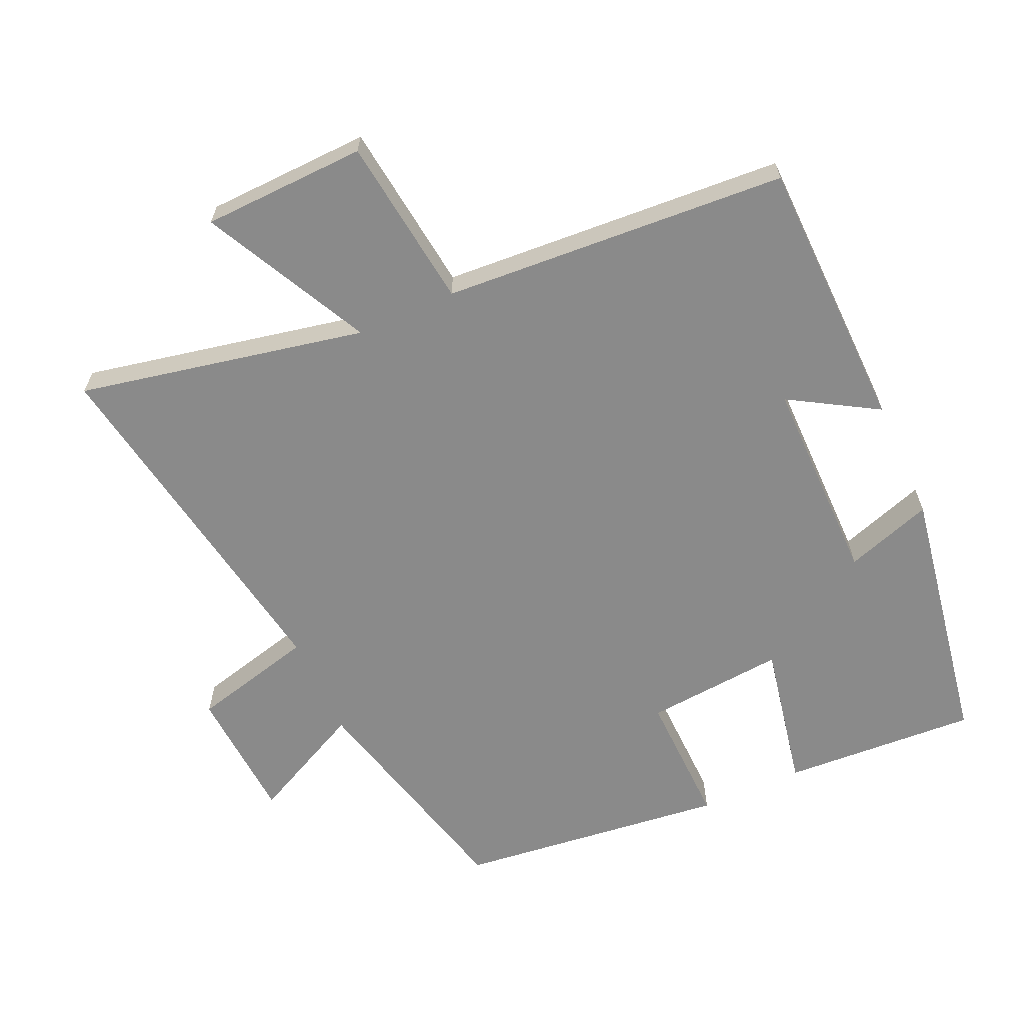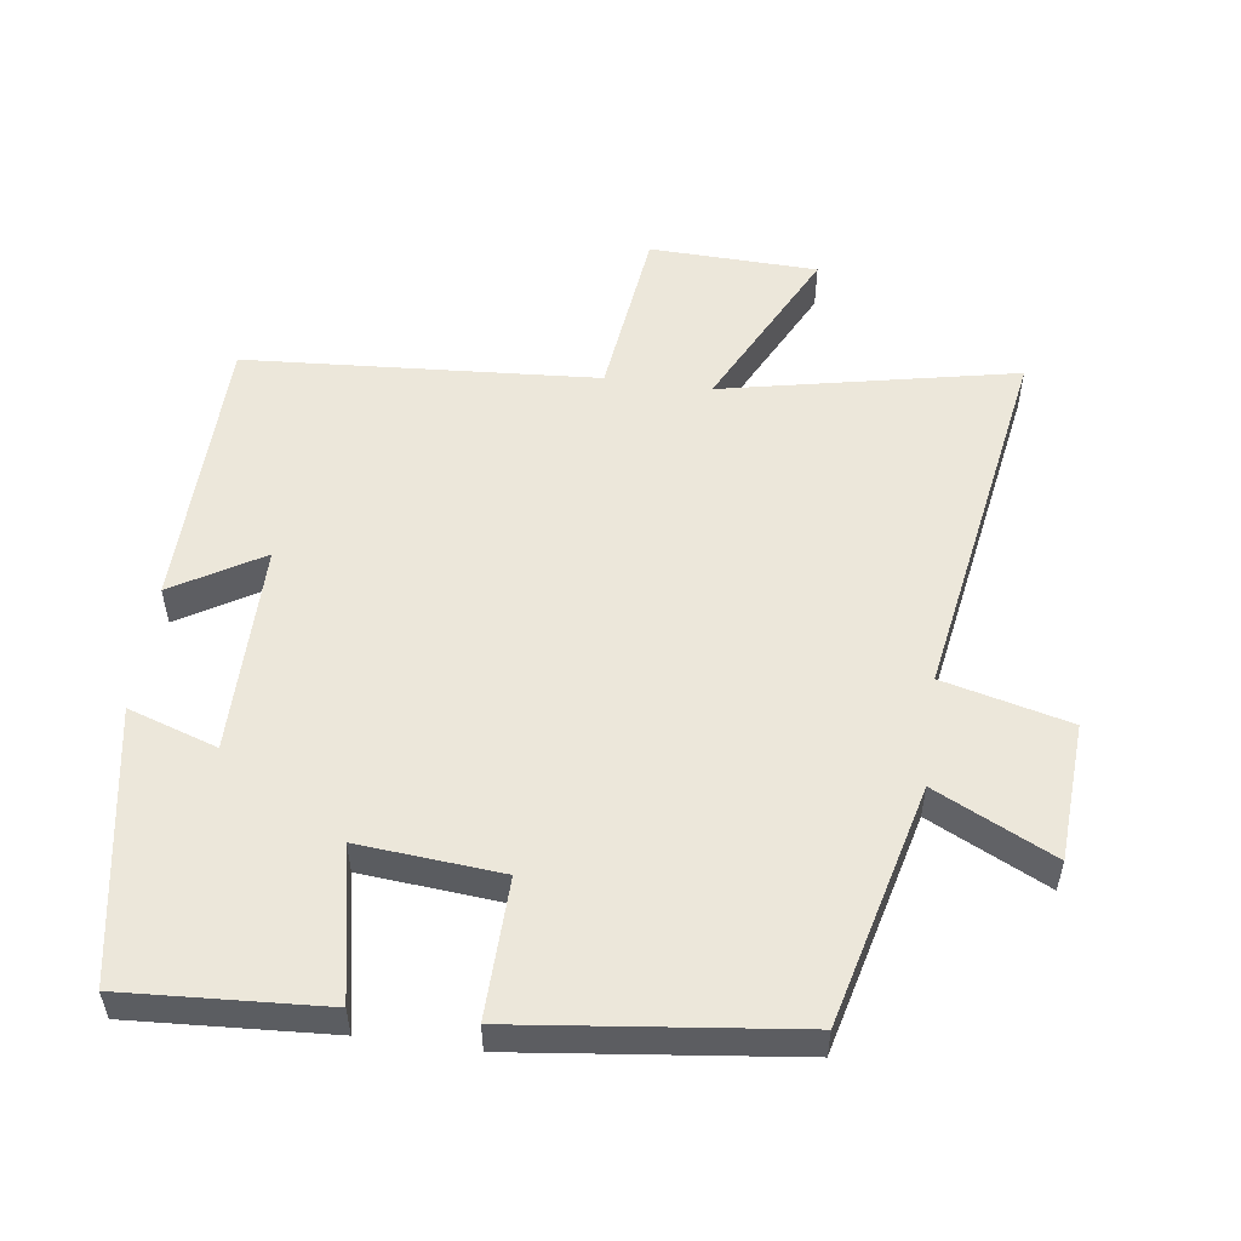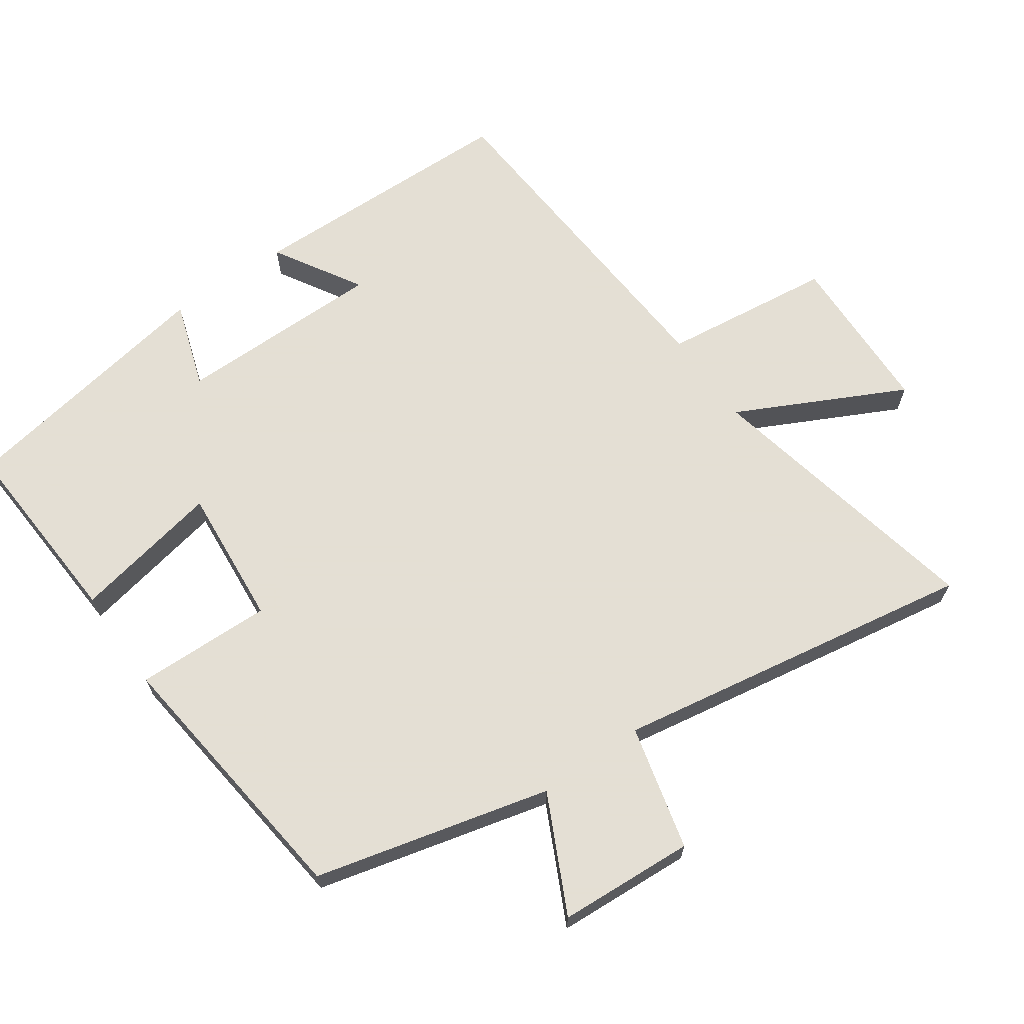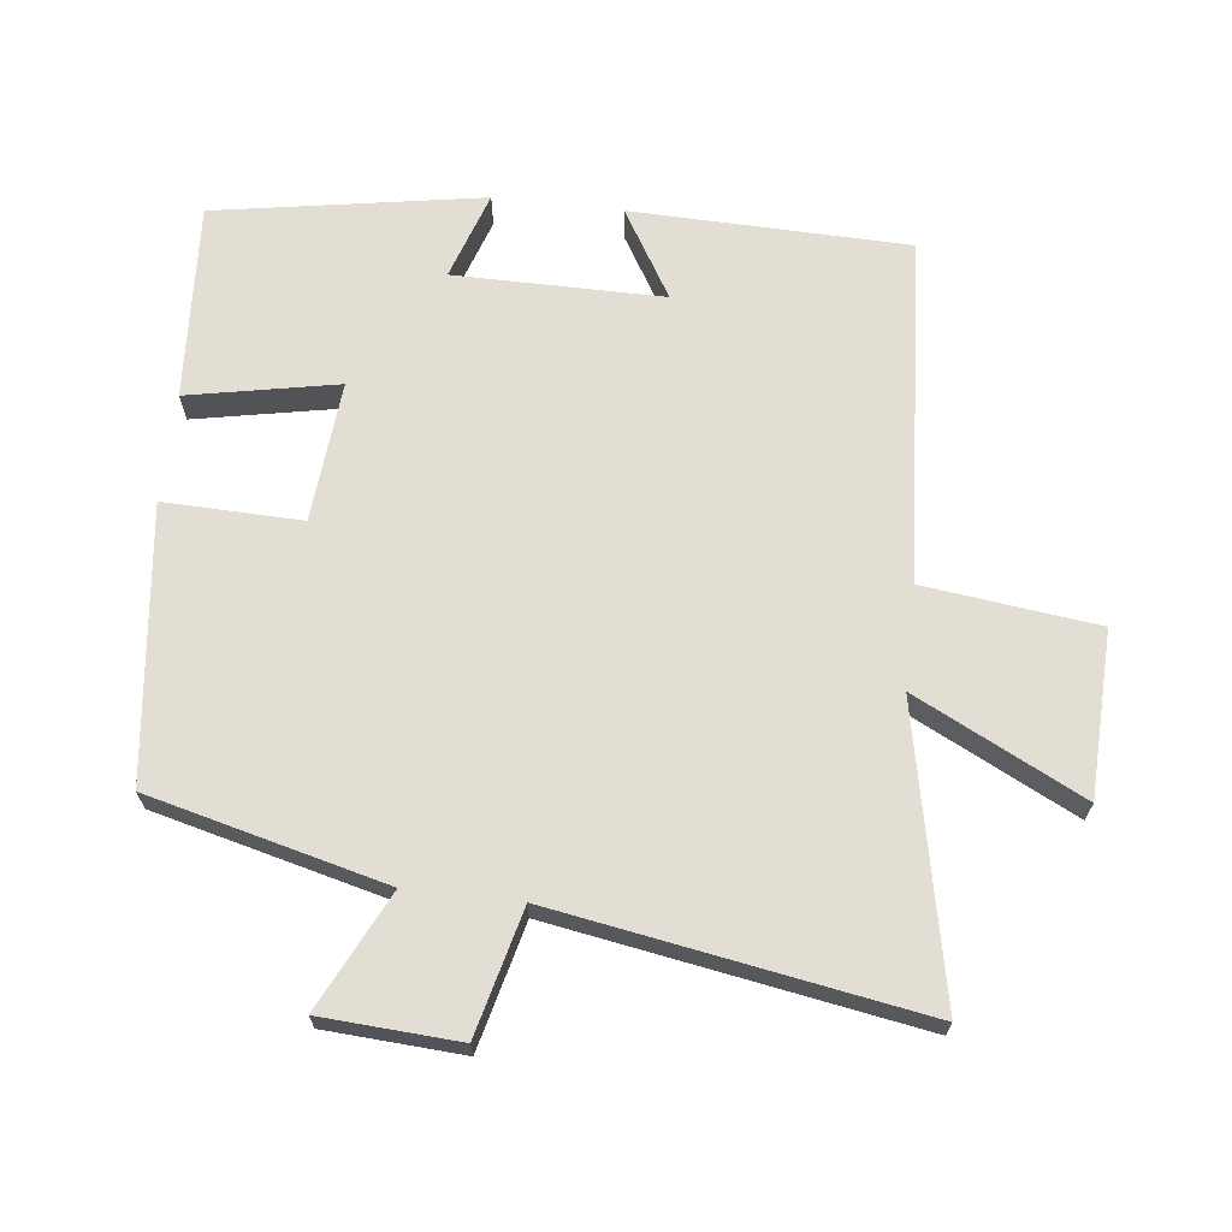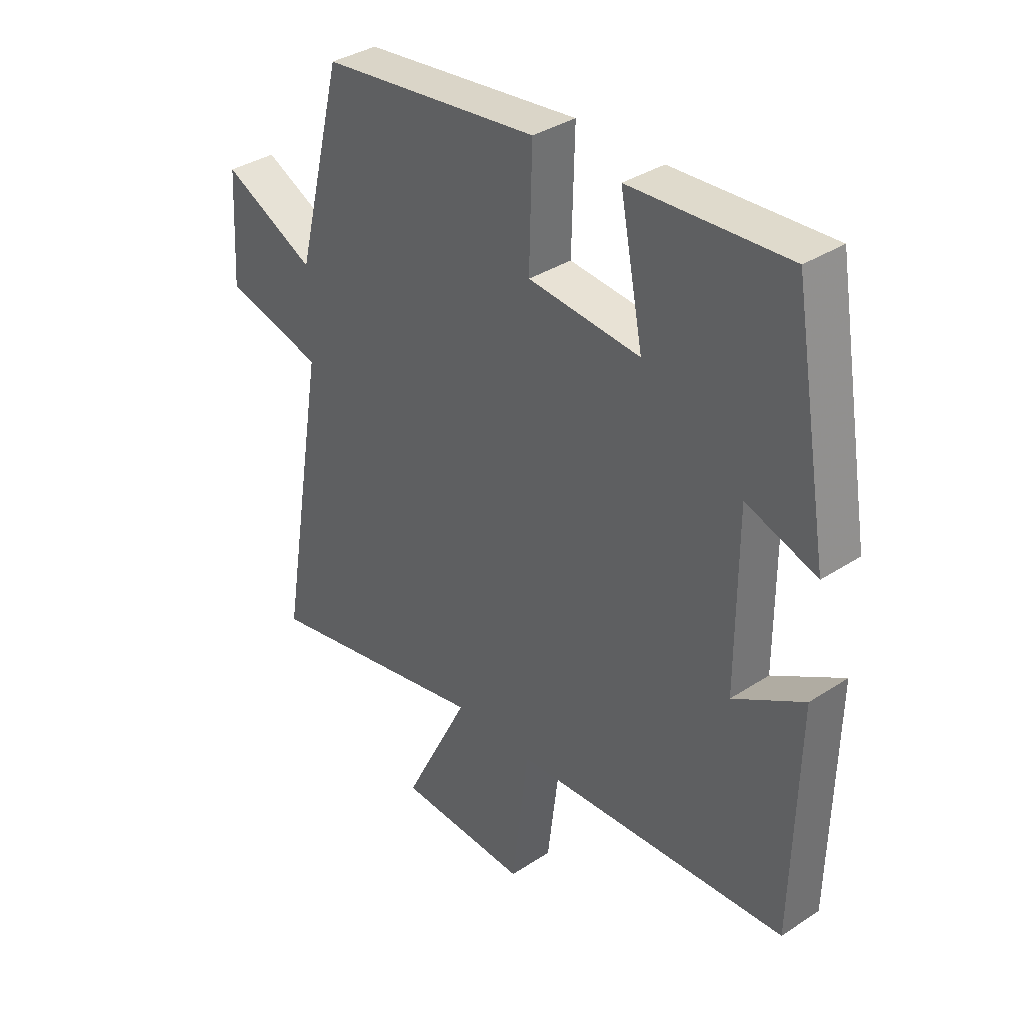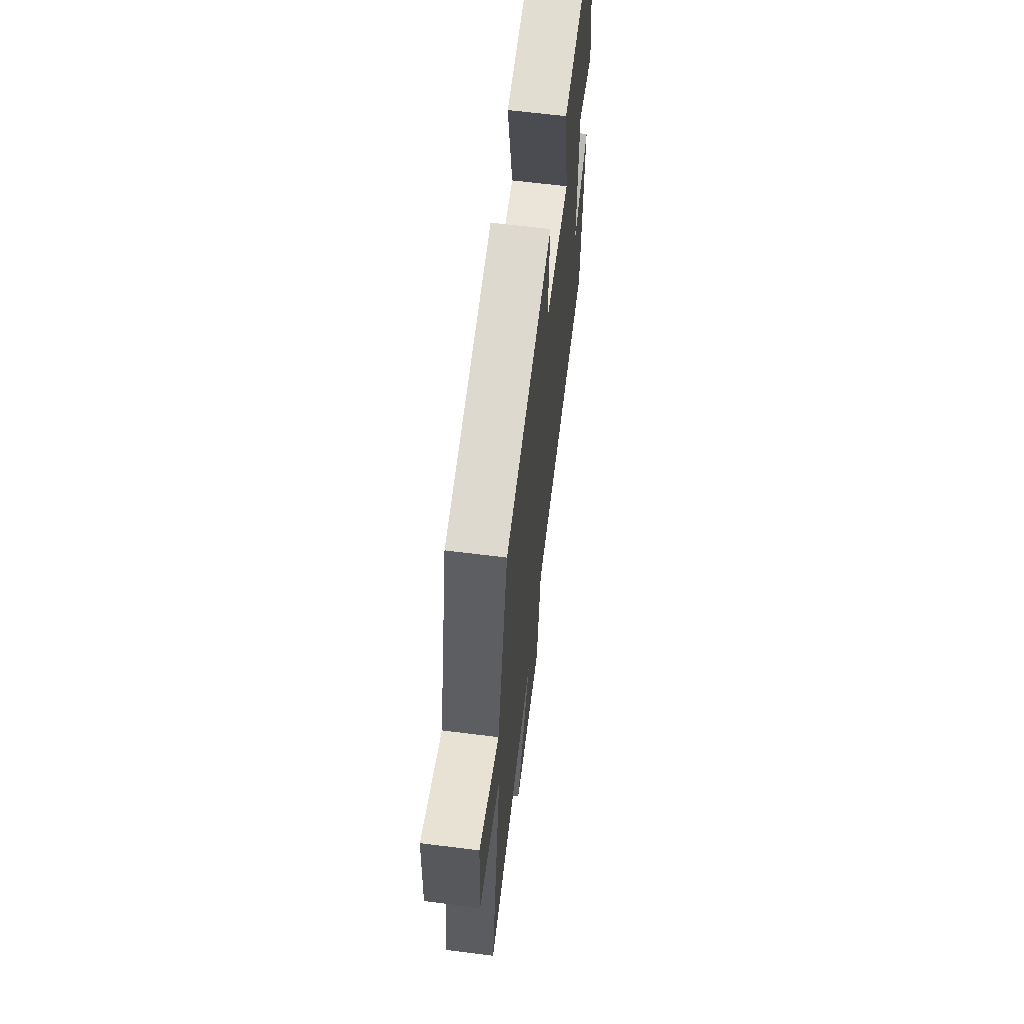
<metadata>
{"format":"obj","ext":"obj","renderer":"f3d","projection":"perspective","resolution":1024,"background":"white","views":[{"elev":-63.4,"azim":-155.7,"up":"+Y"},{"elev":53.7,"azim":7.7,"up":"+Y"},{"elev":66.3,"azim":54.9,"up":"+Y"},{"elev":67.3,"azim":96.6,"up":"+Y"},{"elev":35.8,"azim":-130.6,"up":"+Z"},{"elev":64.9,"azim":97.2,"up":"+Z"}]}
</metadata>
<code>
v -0.491 0.07 -0.466
v -0.5 0.07 -0.061
v -0.371 0.07 -0.138
v -0.371 0.07 0.168
v -0.5 0.07 0.125
v -0.433 0.07 0.517
v -0.145 0.07 0.5
v -0.188 0.07 0.281
v 0.018 0.07 0.299
v 0.013 0.07 0.5
v 0.413 0.07 0.453
v 0.5 0.07 0.107
v 0.671 0.07 0.191
v 0.683 0.07 -0.009
v 0.5 0.07 -0.055
v 0.59 0.07 -0.587
v 0.167 0.07 -0.5
v 0.29 0.07 -0.745
v 0.048 0.07 -0.753
v 0.017 0.07 -0.5
v -0.491 0 -0.466
v -0.5 0 -0.061
v -0.371 0 -0.138
v -0.371 0 0.168
v -0.5 0 0.125
v -0.433 0 0.517
v -0.145 0 0.5
v -0.188 0 0.281
v 0.018 0 0.299
v 0.013 0 0.5
v 0.413 0 0.453
v 0.5 0 0.107
v 0.671 0 0.191
v 0.683 0 -0.009
v 0.5 0 -0.055
v 0.59 0 -0.587
v 0.167 0 -0.5
v 0.29 0 -0.745
v 0.048 0 -0.753
v 0.017 0 -0.5
f 17 18 19 20
f 1 2 3
f 20 1 3
f 17 20 3
f 17 3 4
f 16 17 4
f 15 16 4
f 12 13 14 15
f 11 12 15
f 10 11 15
f 9 10 15
f 8 9 15 4
f 6 7 8
f 5 6 8
f 4 5 8
f 40 39 38 37
f 23 22 21
f 23 21 40
f 23 40 37
f 24 23 37
f 24 37 36
f 24 36 35
f 35 34 33 32
f 35 32 31
f 35 31 30
f 35 30 29
f 24 35 29 28
f 28 27 26
f 28 26 25
f 28 25 24
f 1 21 22 2
f 2 22 23 3
f 3 23 24 4
f 4 24 25 5
f 5 25 26 6
f 6 26 27 7
f 7 27 28 8
f 8 28 29 9
f 9 29 30 10
f 10 30 31 11
f 11 31 32 12
f 12 32 33 13
f 13 33 34 14
f 14 34 35 15
f 15 35 36 16
f 16 36 37 17
f 17 37 38 18
f 18 38 39 19
f 19 39 40 20
f 20 40 21 1

</code>
